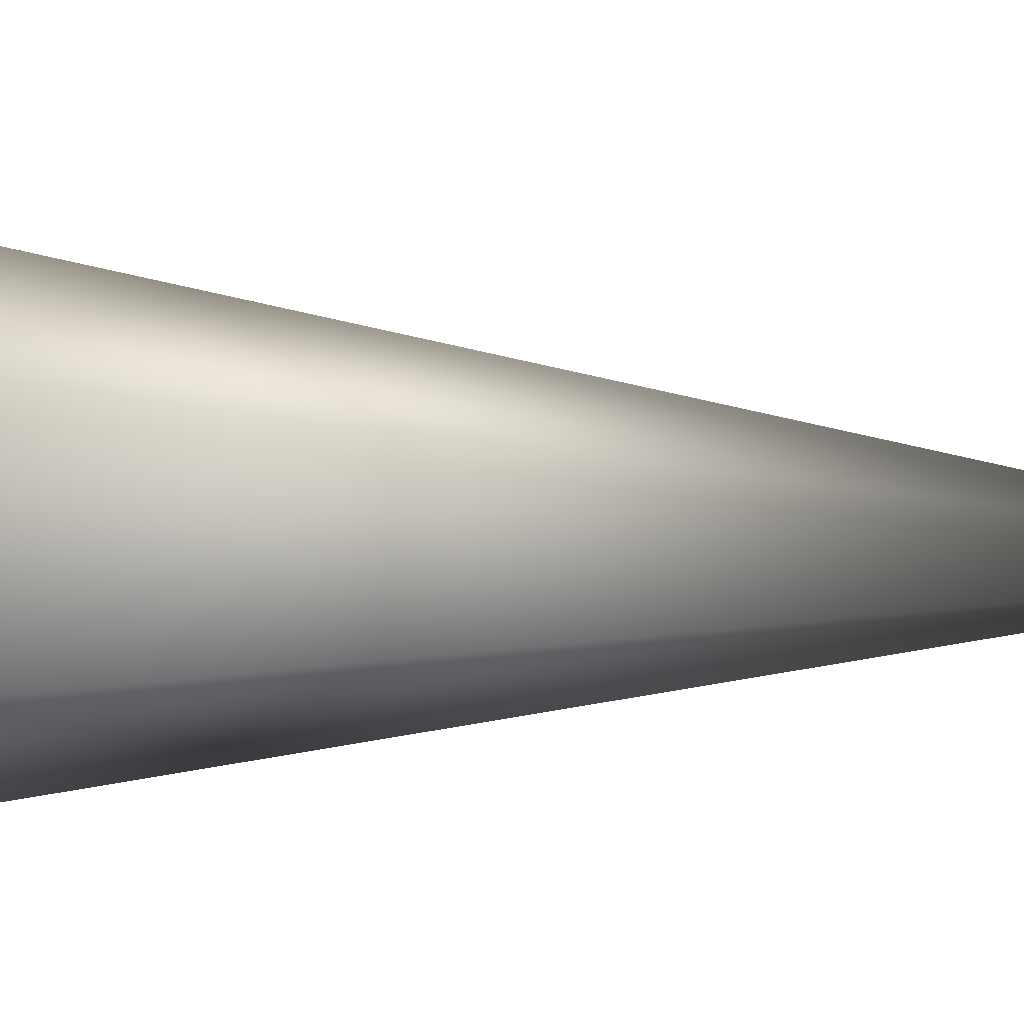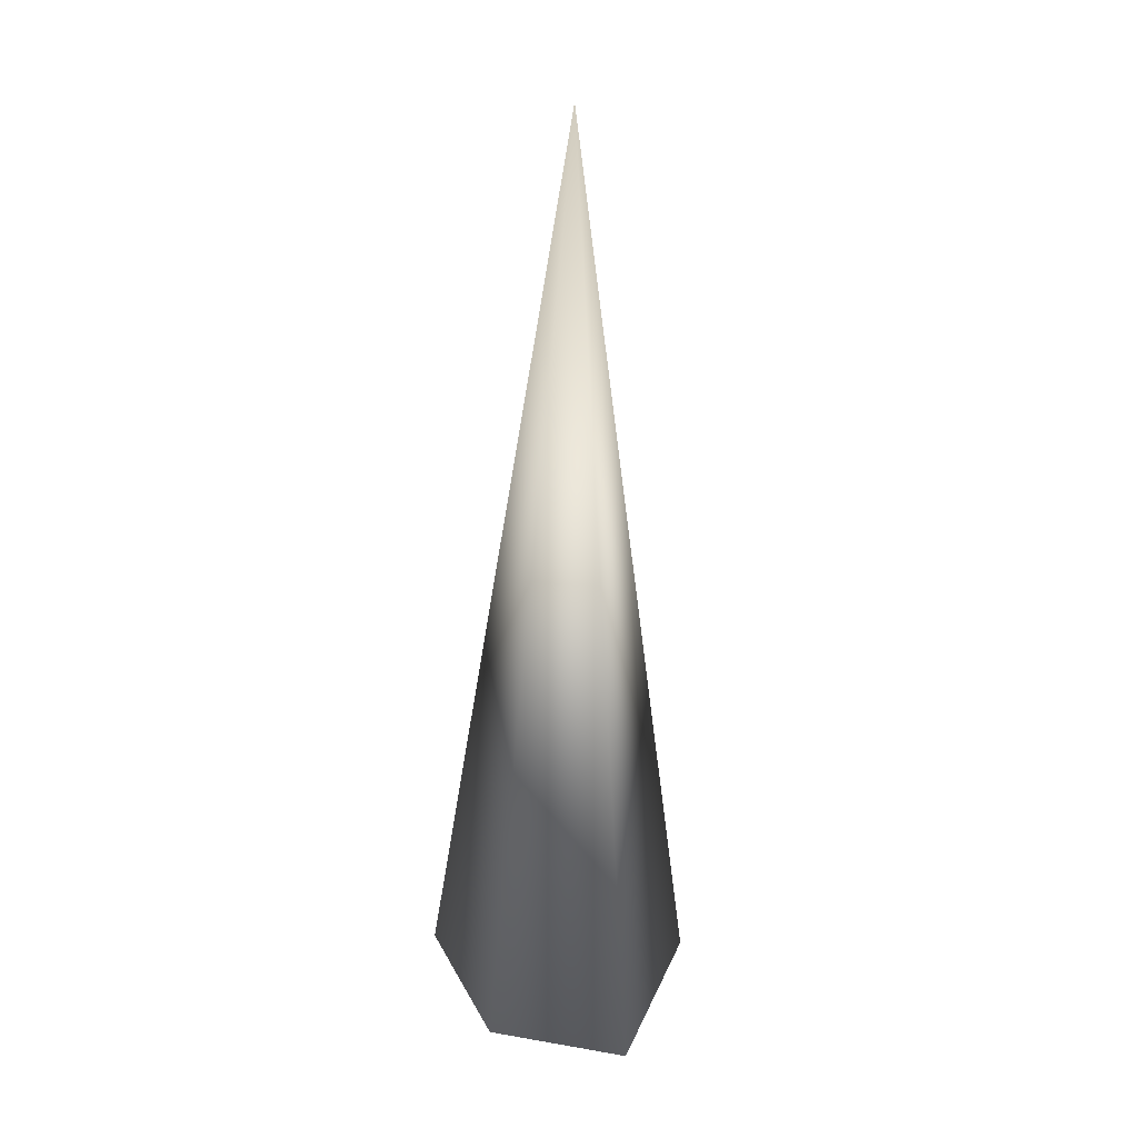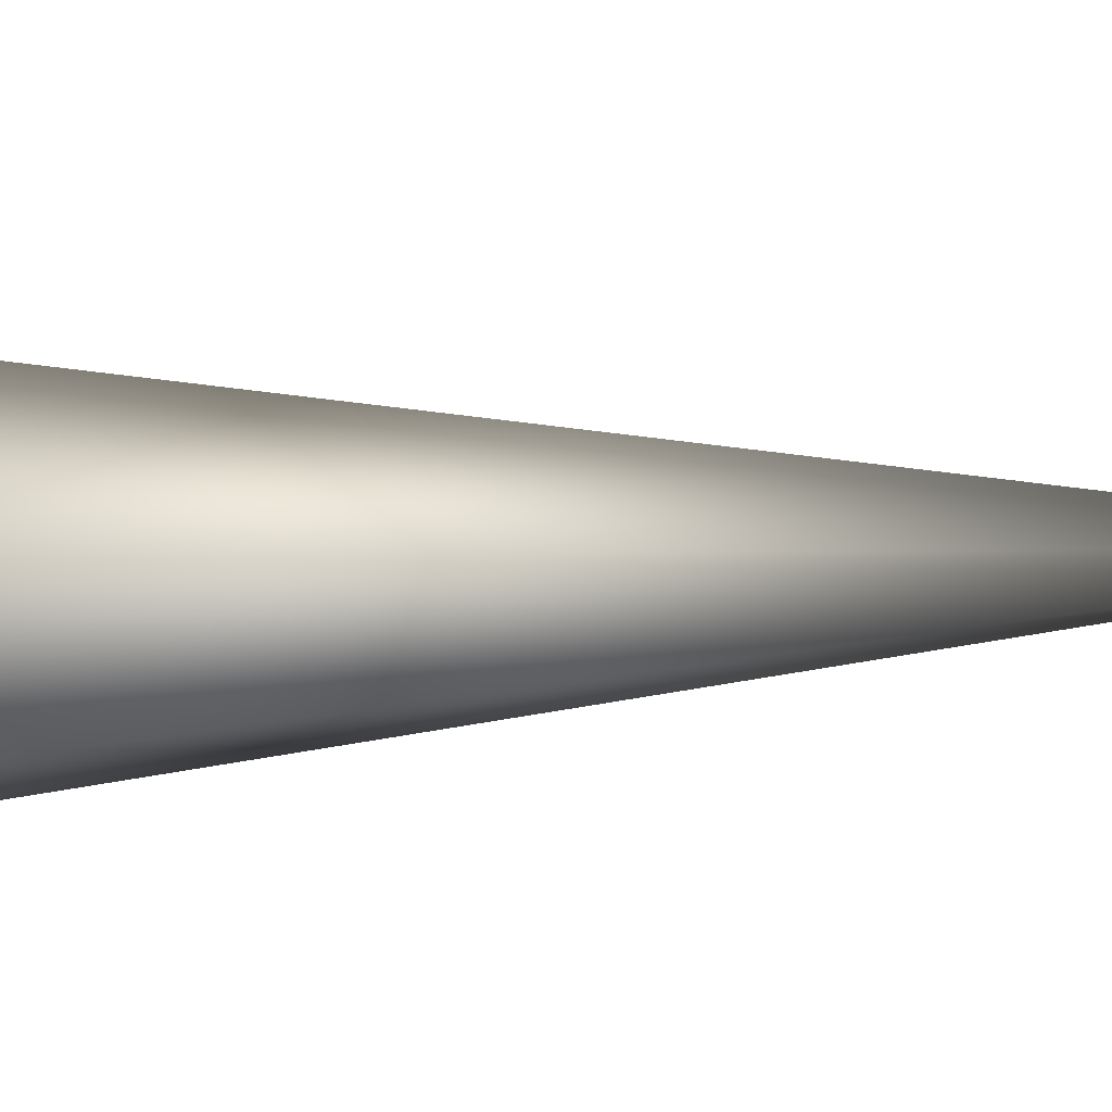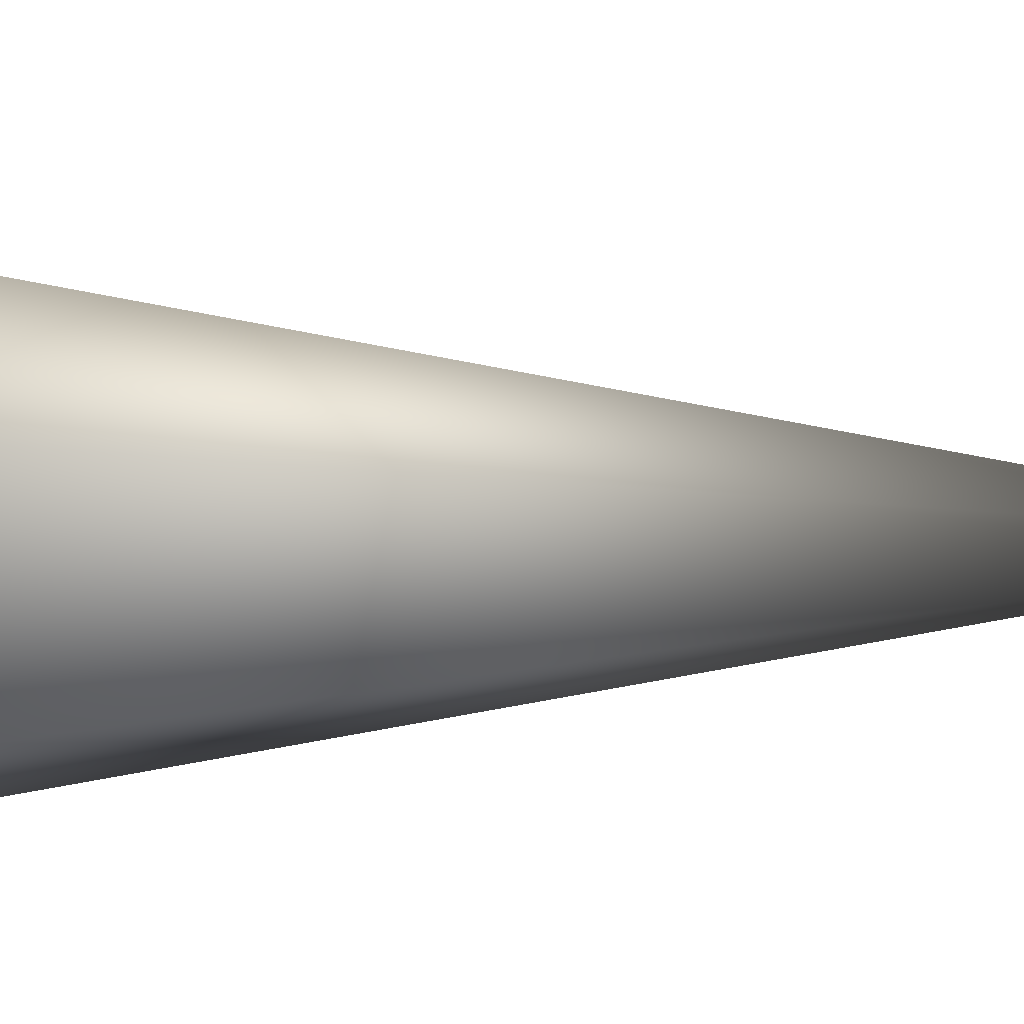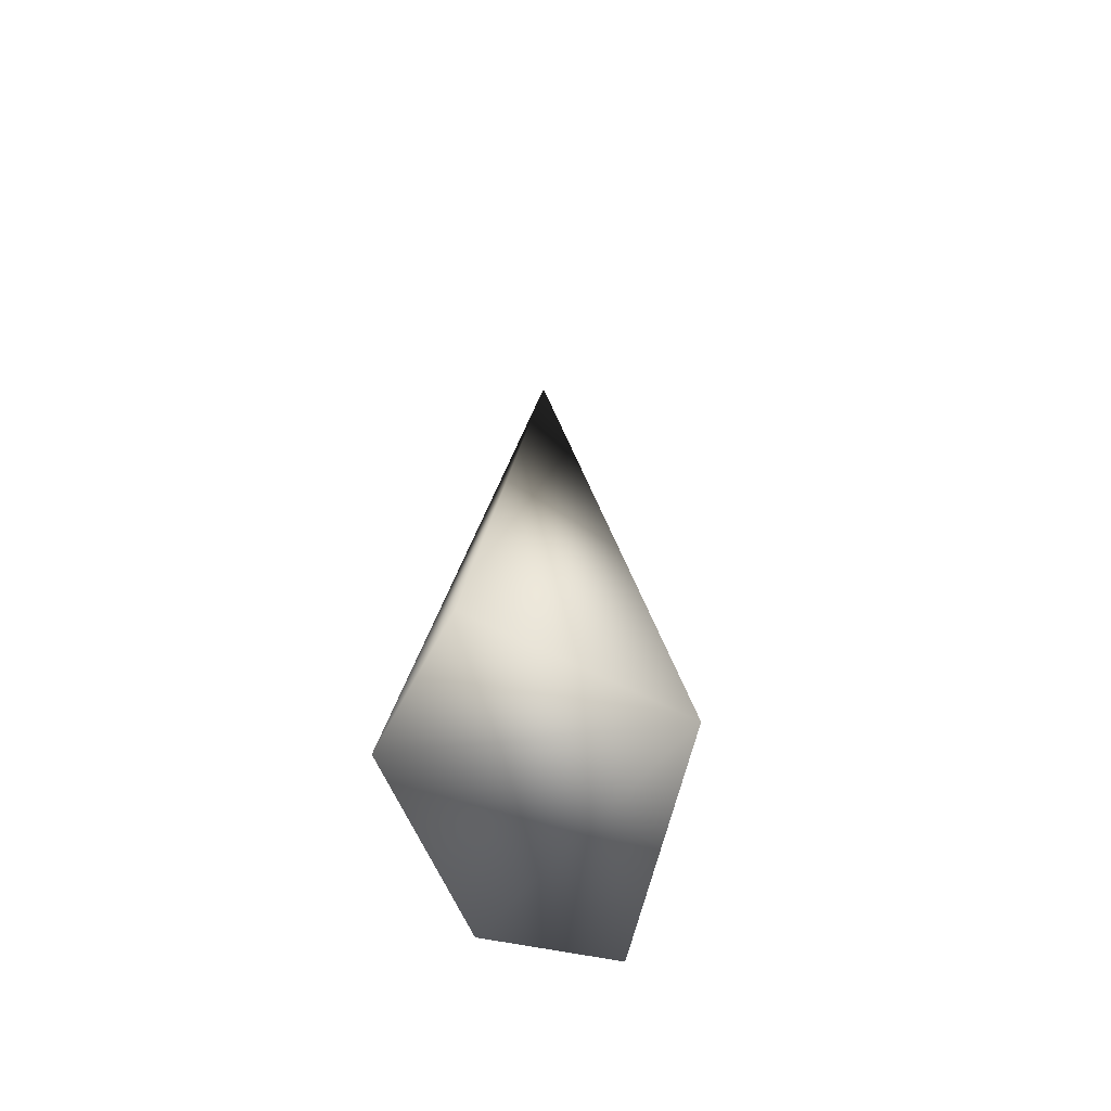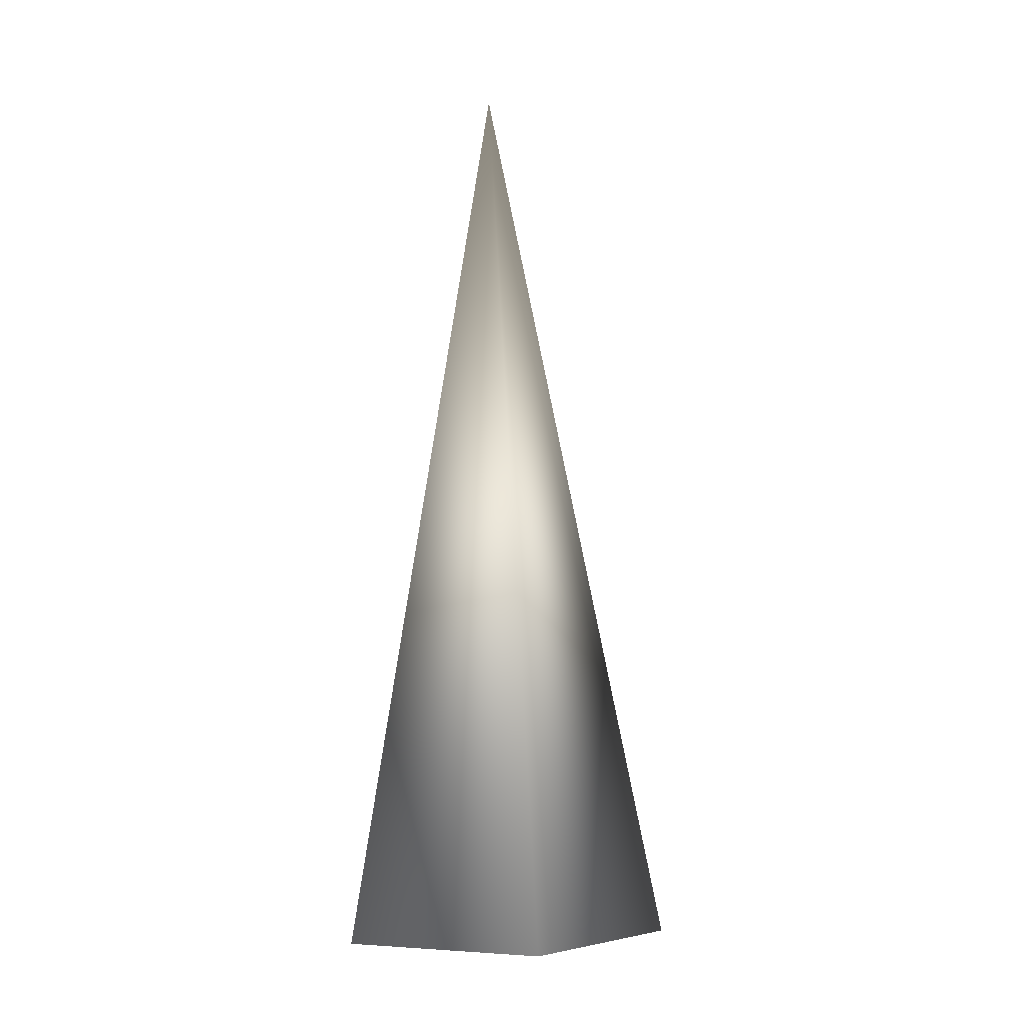
<metadata>
{"format":"obj","ext":"obj","renderer":"f3d","projection":"perspective","resolution":1024,"background":"white","views":[{"elev":1.8,"azim":85.3,"up":"+Z"},{"elev":22.7,"azim":164.4,"up":"+Y"},{"elev":75.6,"azim":88.4,"up":"+Z"},{"elev":15.0,"azim":84.7,"up":"+Z"},{"elev":-66.4,"azim":-150.3,"up":"+Y"},{"elev":-5.3,"azim":-99.5,"up":"+Y"}]}
</metadata>
<code>
g Area_Common_Prop_Fire_A_02_Col
v -0.3548 2.689e-20 -0.0004391
v 0.04781 -2.575e-17 0.4206
v 0.2879 -1.31e-17 0.214
v 0.2452 1.585e-17 -0.2589
v -0.05996 2.748e-17 -0.4487
v -0.0283 2.307 -0.07928
g Area_Common_Prop_Fire_A_02_Col_0
f 3 2 1
f 4 3 1
f 5 4 1
f 4 6 3
f 1 6 5
f 5 6 4
f 3 6 2
f 2 6 1

</code>
